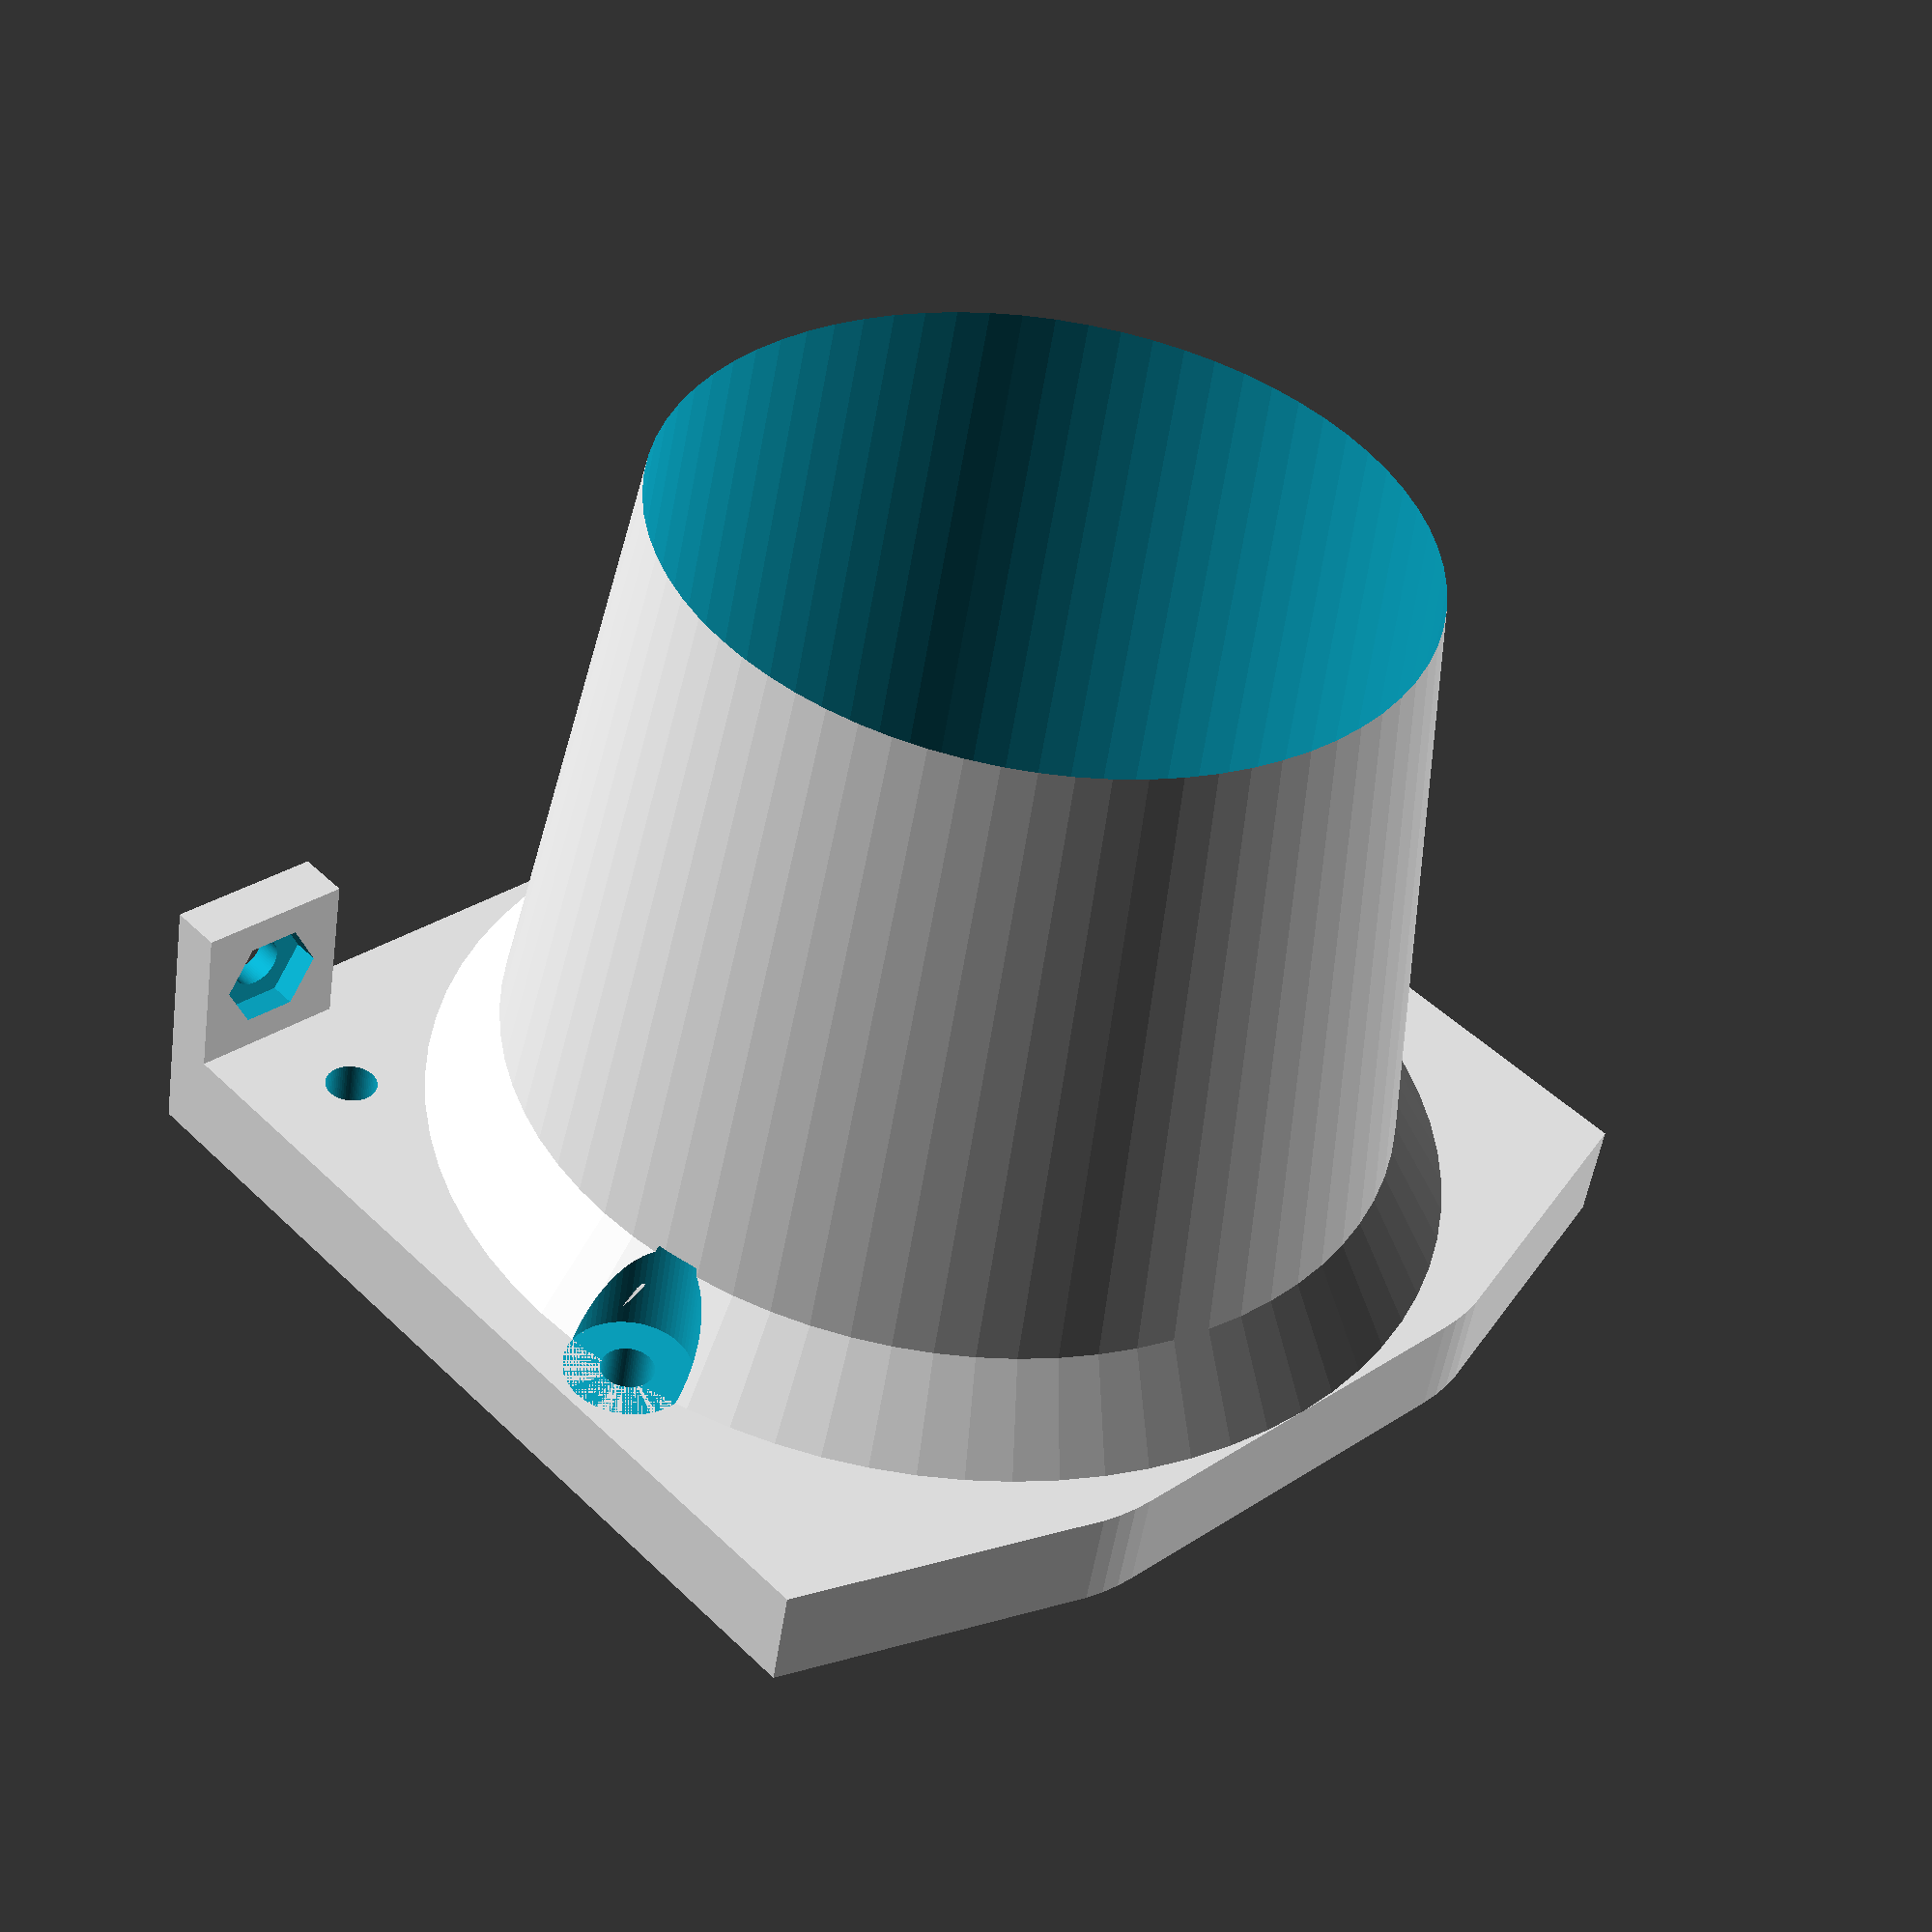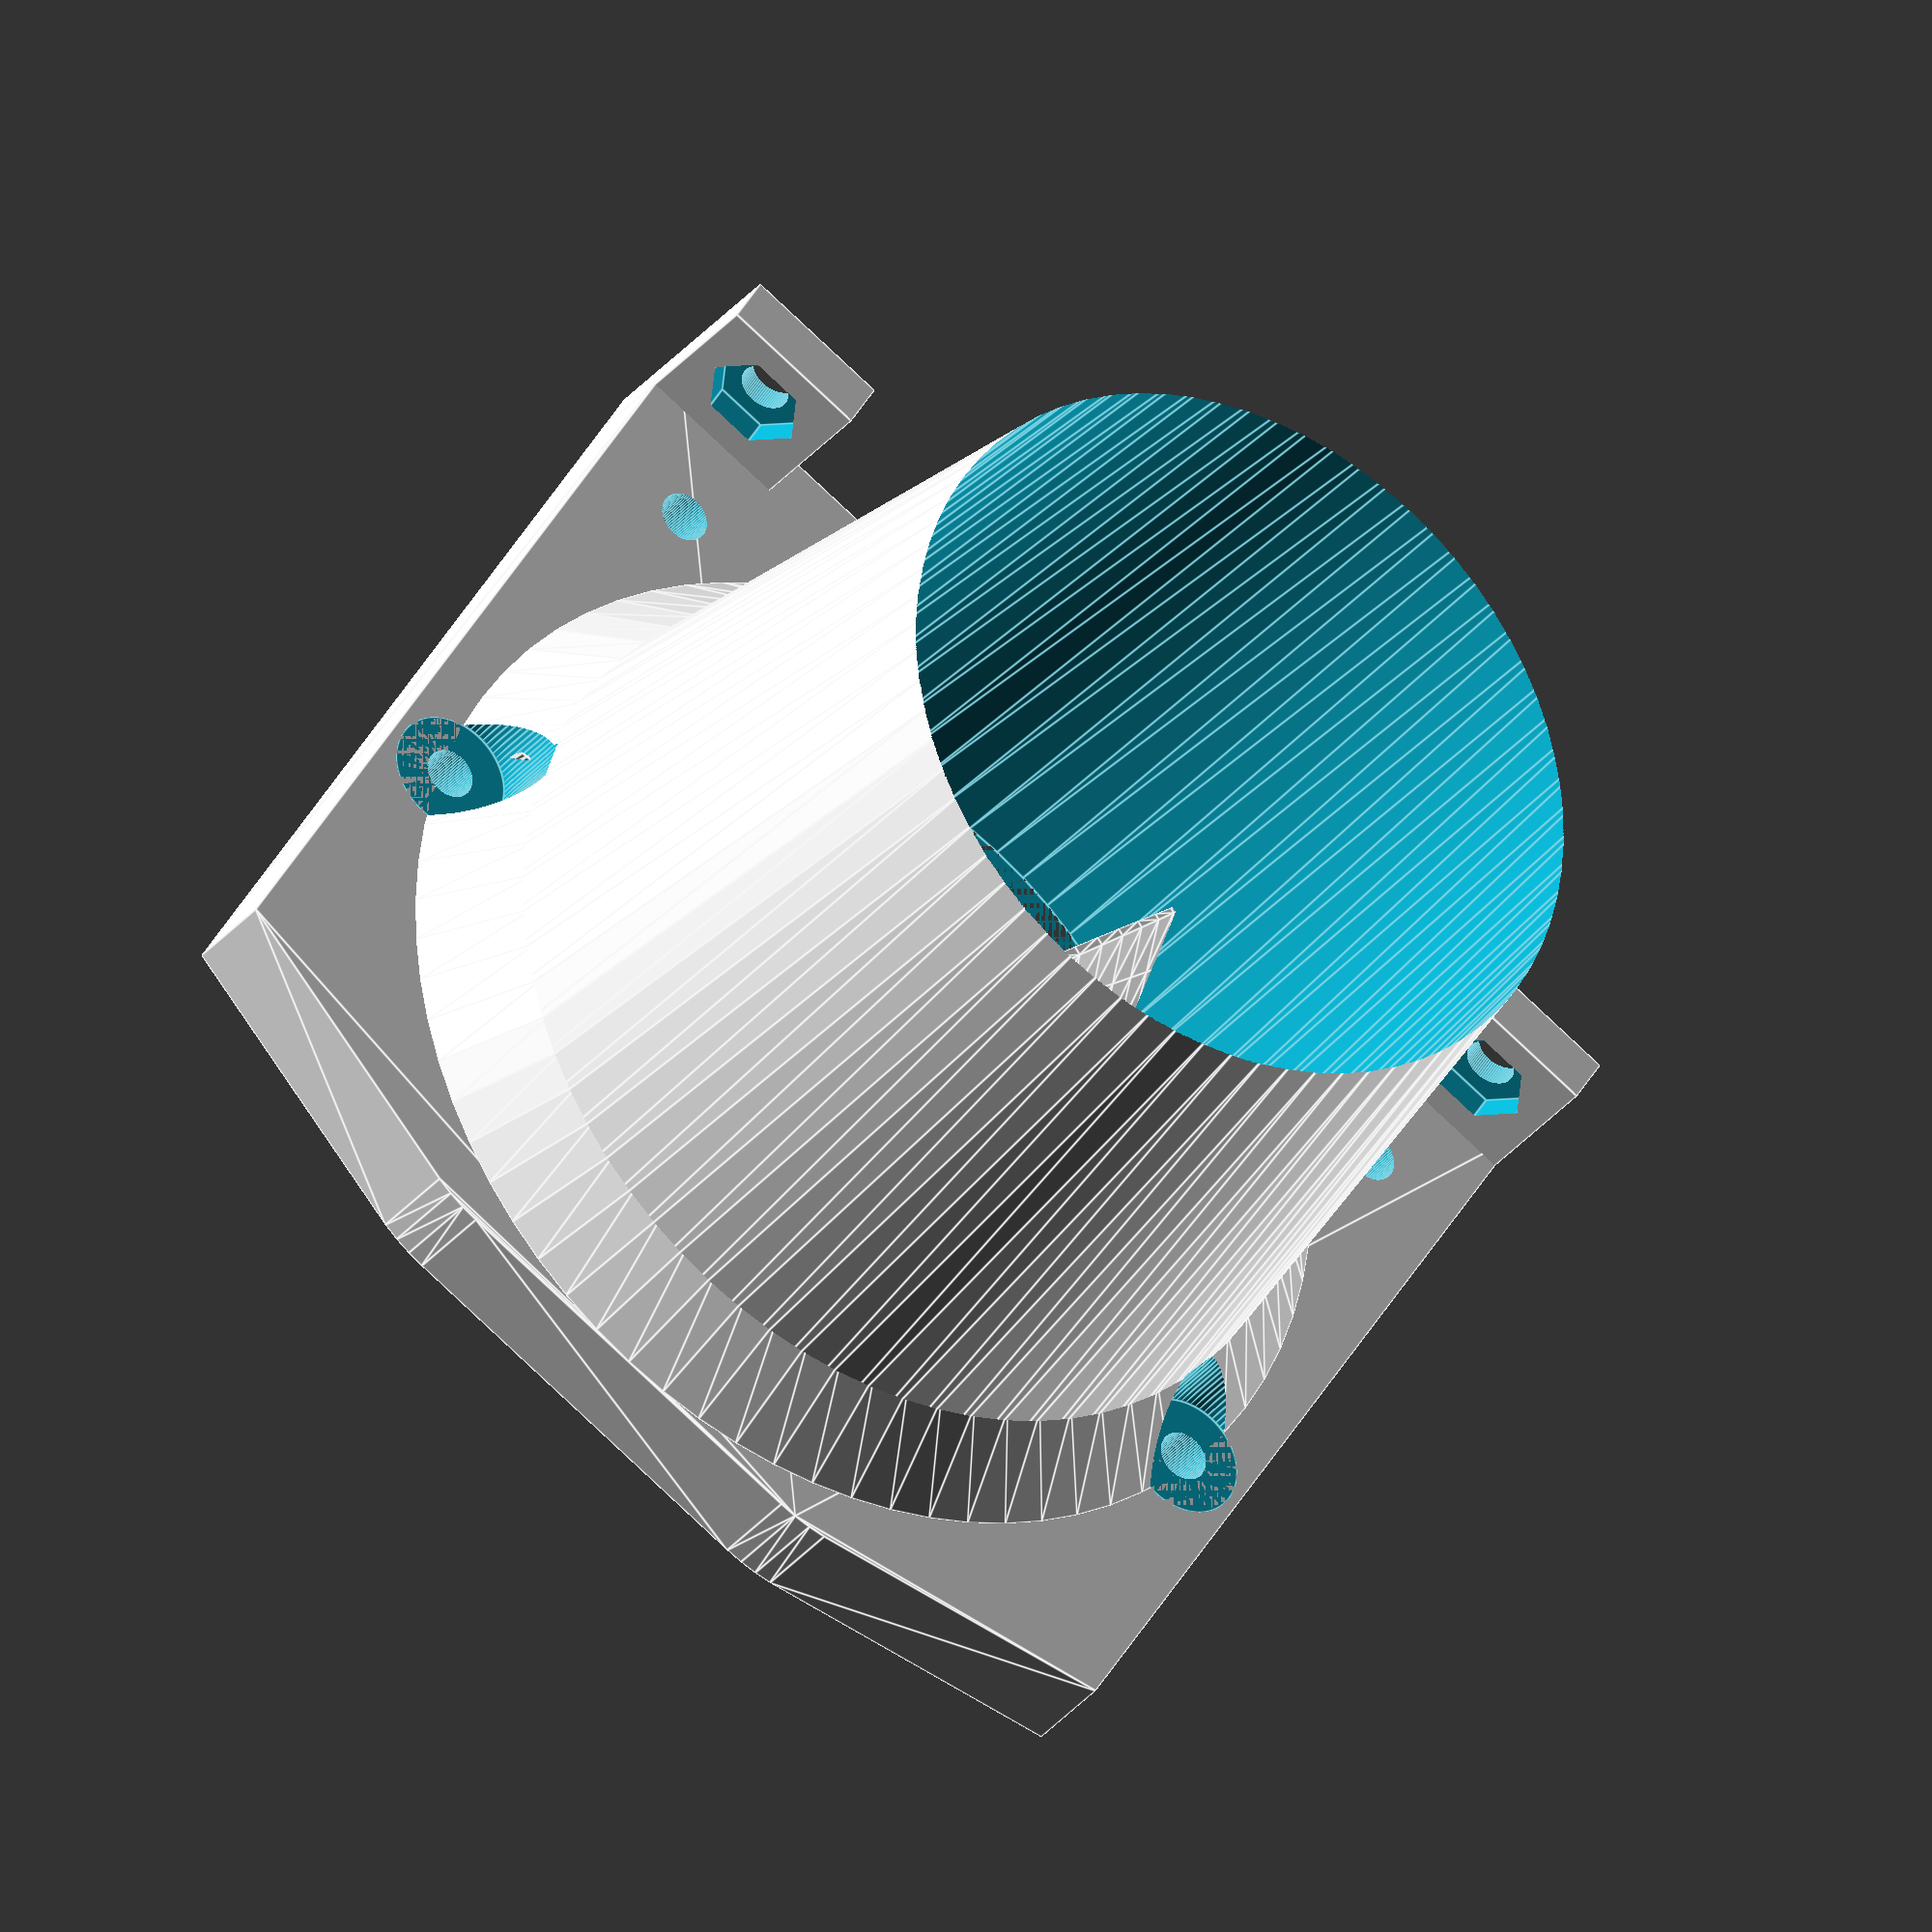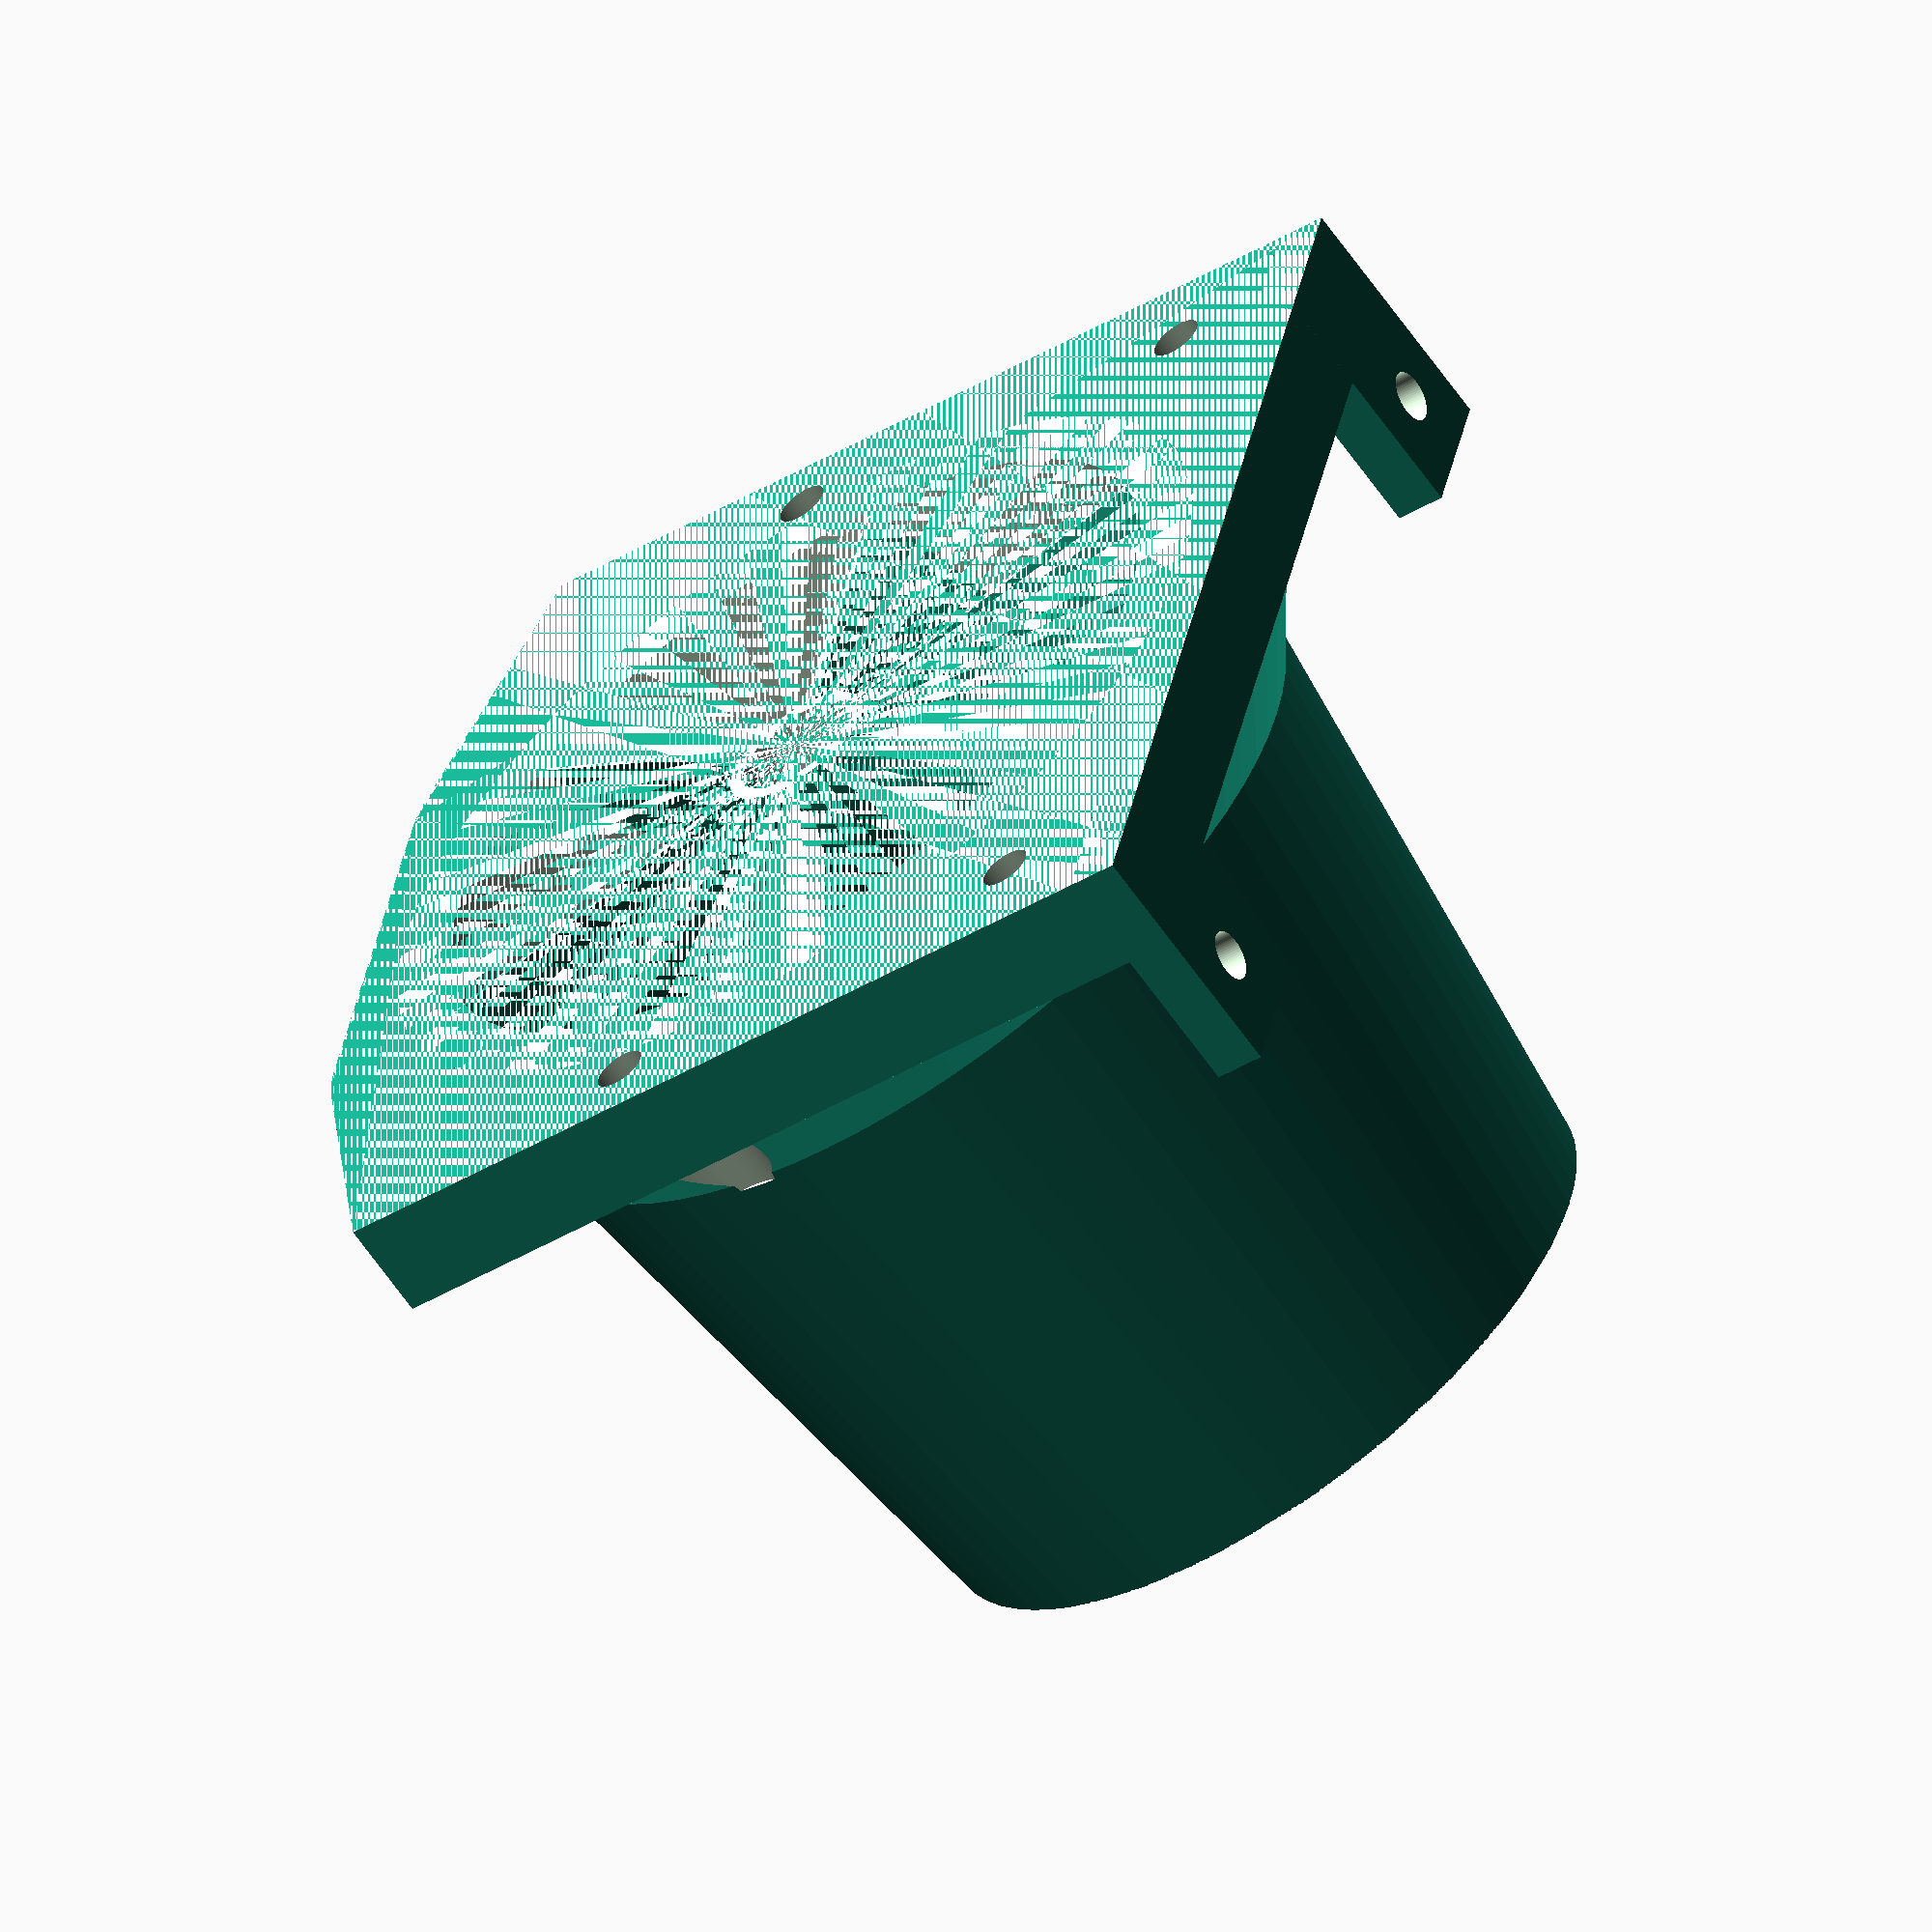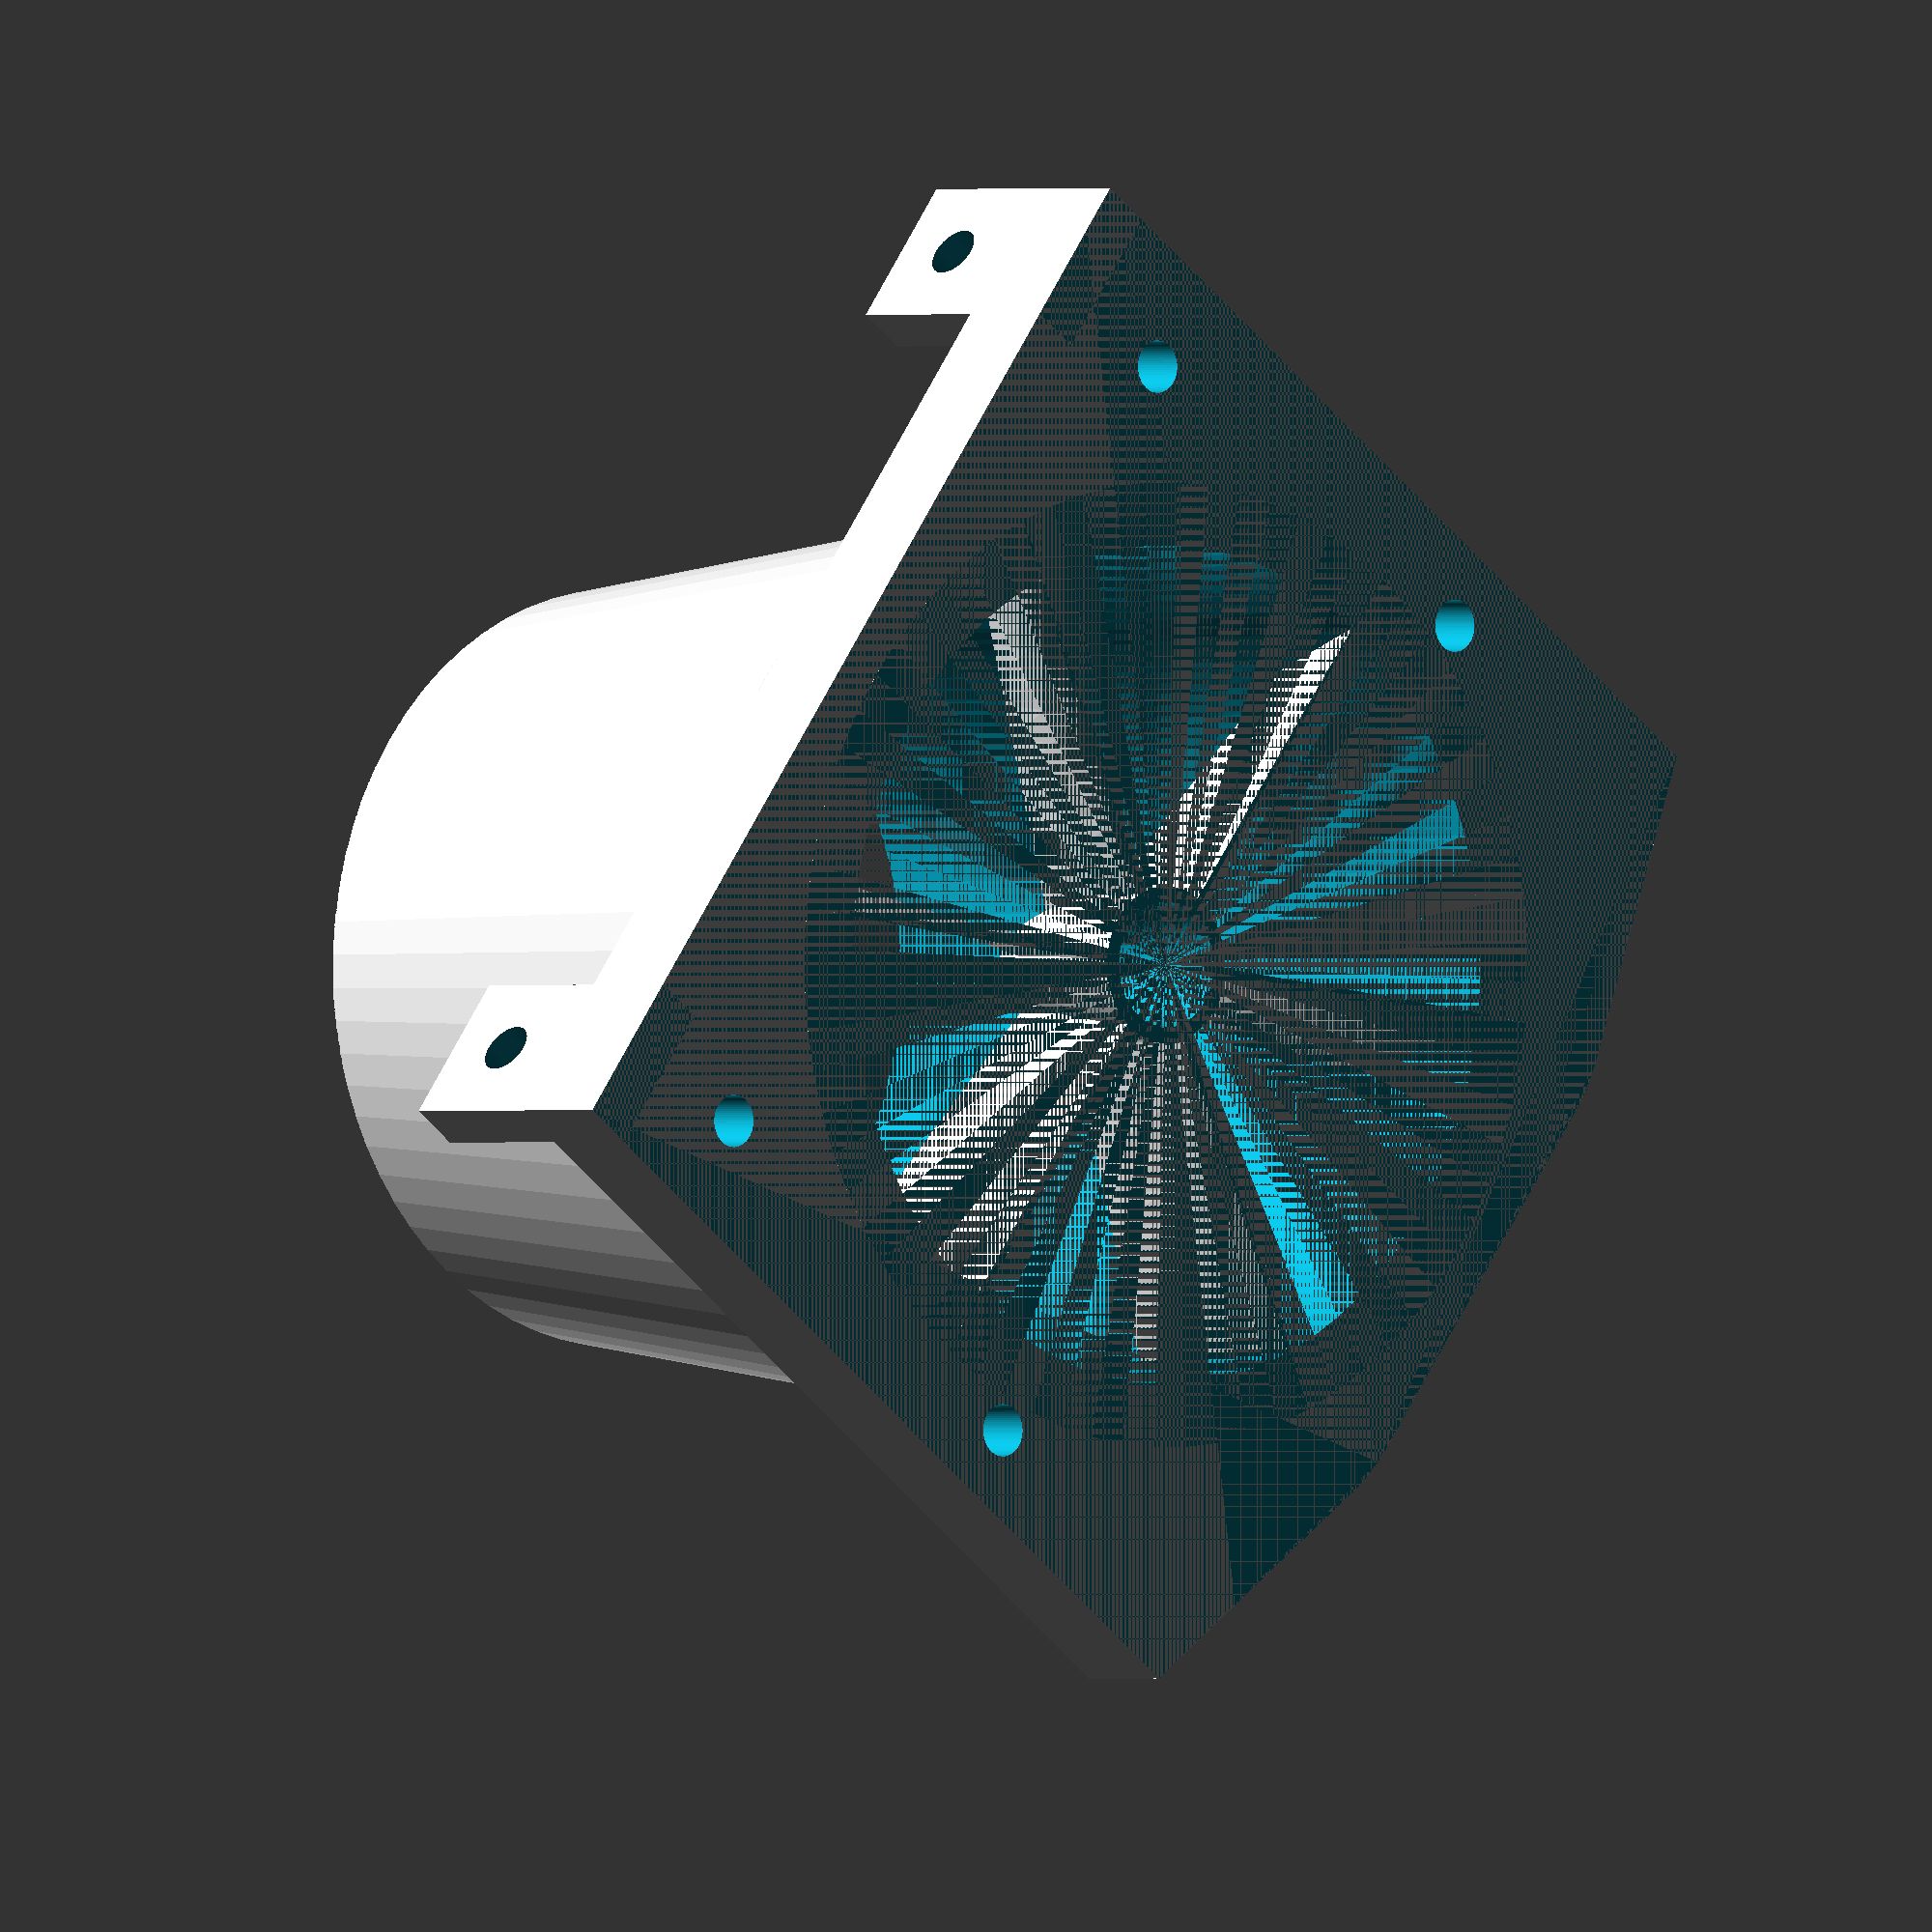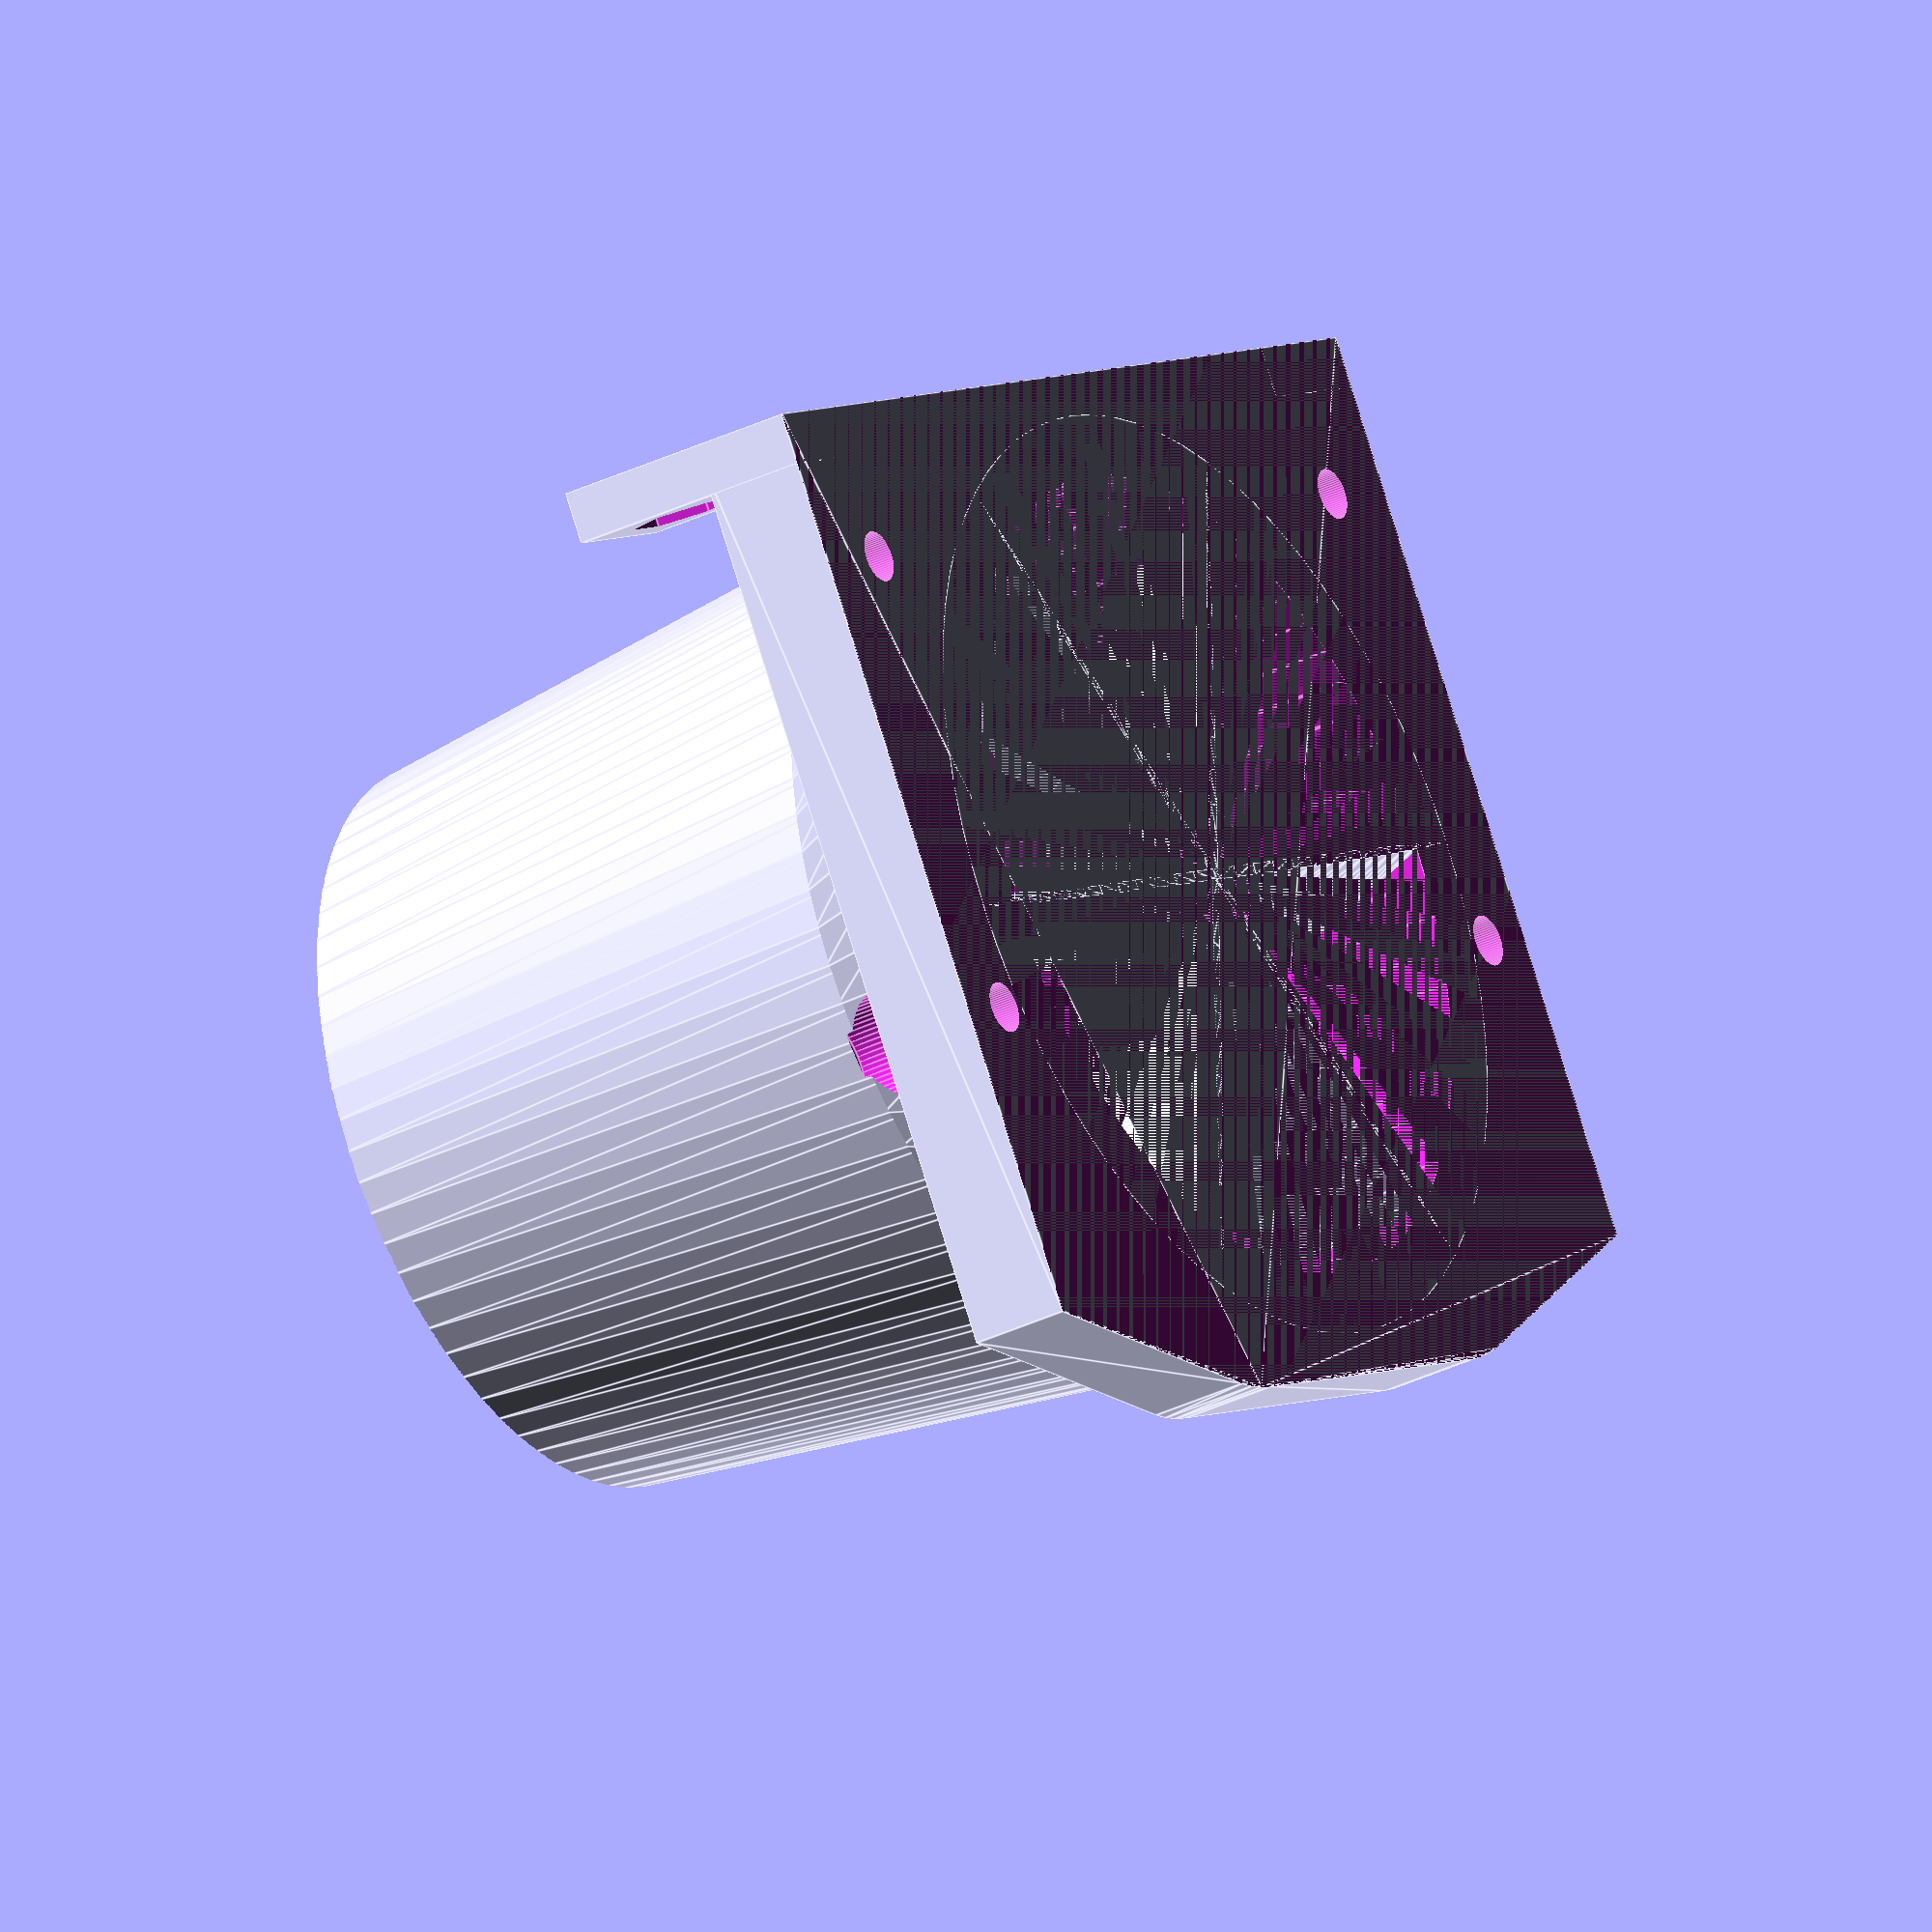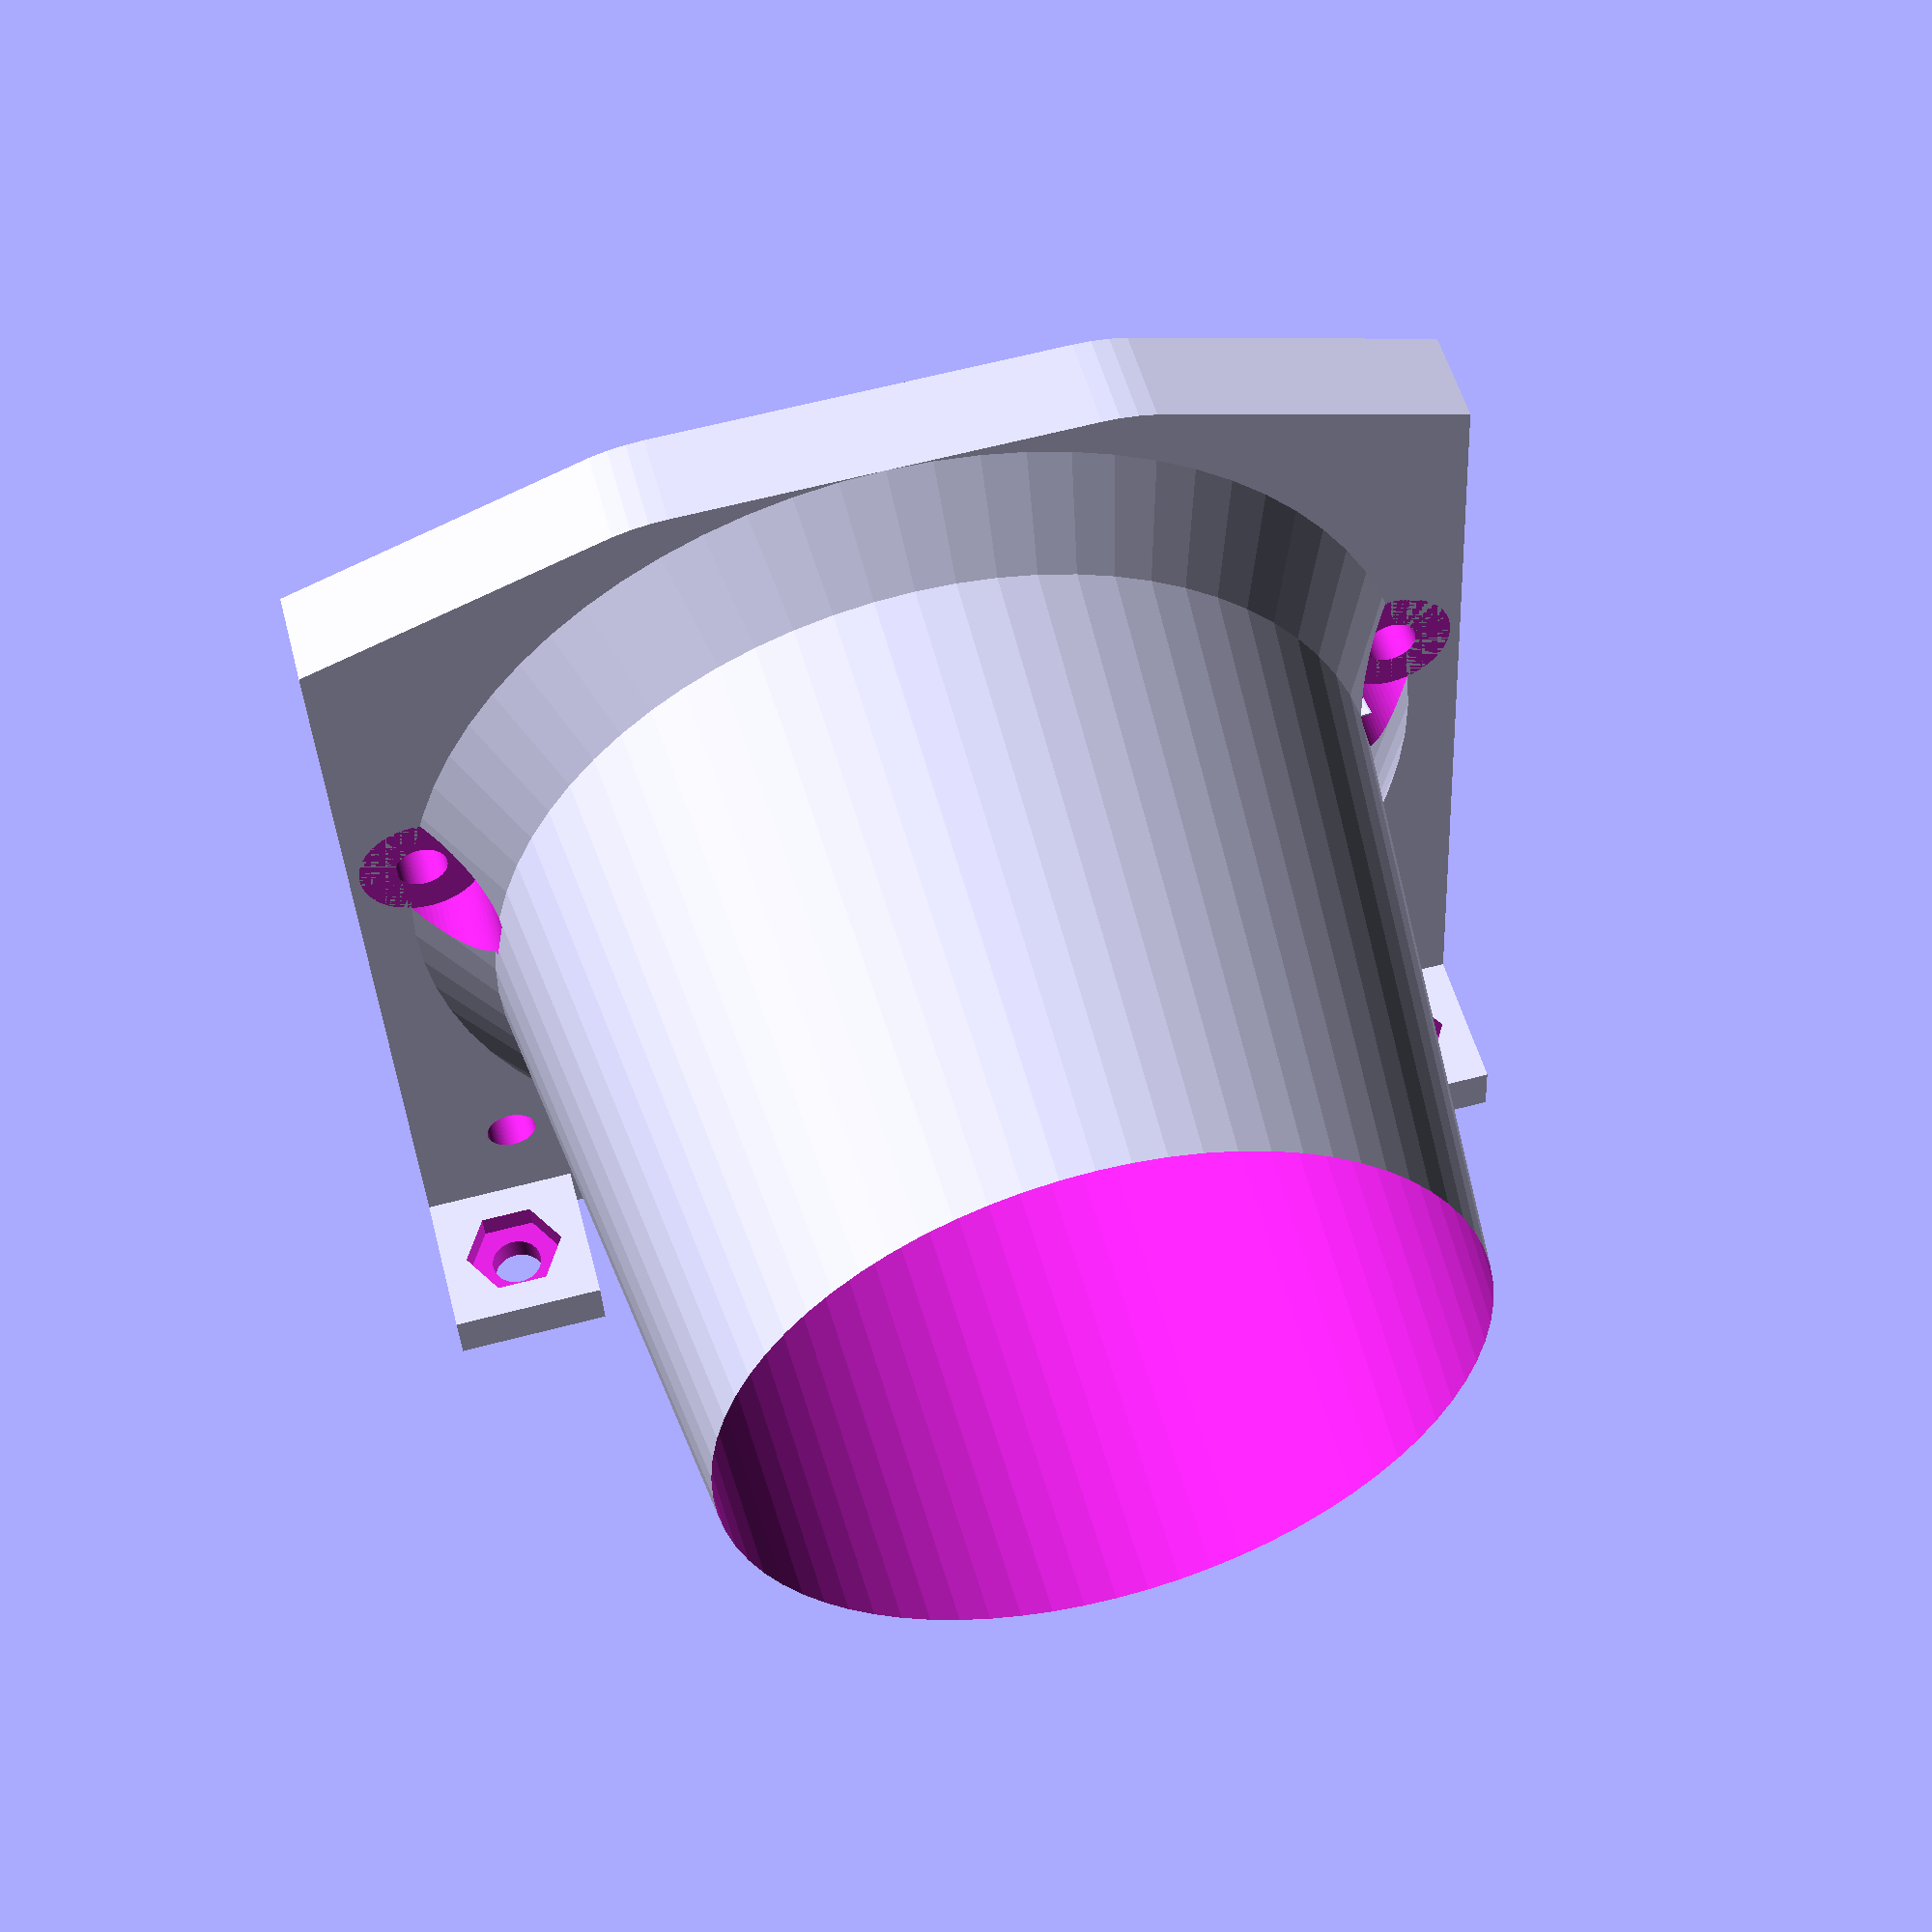
<openscad>
// SPDX-License-Identifier: CC-BY-SA-4.0
//
//Jet nozzle
//
//Copyright (C) 2018 Peter Bennett <thelargeostrich@gmail.com>
//
//This design is licensed under a Creative Commons Attribution-ShareAlike
//4.0 International license.
//
//You are free to:
//  Share — copy and redistribute the material in any medium or format
//  Adapt — remix, transform, and build upon the material
//          for any purpose, even commercially.
//
//Under the following terms:
//
//  Attribution — You must give appropriate credit, provide a link to
//                the license, and indicate if changes were made. You
//                may do so in any reasonable manner, but not in any
//                way that suggests the licensor endorses you or your use.
//  ShareAlike  — If you remix, transform, or build upon the material,
//                you must distribute your contributions under the same
//                license as the original.
//  No additional restrictions — You may not apply legal terms or
//                technological measures that legally restrict others
//                from doing anything the license permits.

//This nozzle is designed for use with the standard 2317.76 propeller. To use with the 2317.76RH propeller, this design must be reflected.

$fn=72;
EXIT=70;
difference(){
    union(){
        hull(){
            translate([0,5,5])
                cube([110,90,10],center=true);
            translate([-20,-30,5])
                cylinder(r=20,h=10,center=true);
            translate([20,-30,5])
                cylinder(r=20,h=10,center=true);
        };
        translate([47.5,47.5,12.5])
            cube([15,5,25],center=true);
        translate([-47.5,47.5,12.5])
            cube([15,5,25],center=true);
        translate([0,0,40])
            cylinder(r1=46, r2=EXIT/2+1, h=80, center=true);
        translate([0,0,15])
            cylinder(r1=50, r2=43, h=10, center=true);
    };
    translate([0,0,51])
    cylinder(r2=EXIT/2,r1=40,h=102,center=true);
    translate([47.5,47.5,17.5])
        rotate([90,0,0])
            cylinder(r=2.5,h=30,center=true);
    translate([47.5,45,17.5])
        rotate([90,0,0])
            cylinder(r=5,h=5,center=true,$fn=6);
    translate([-47.5,47.5,17.5])
        rotate([90,0,0])
            cylinder(r=2.5,h=30,center=true);
    translate([-47.5,45,17.5])
        rotate([90,0,0])
            cylinder(r=5,h=5,center=true,$fn=6);
    translate([45,35,0])
        cylinder(r=2.5,h=30,center=true);
    translate([-45,35,0])
        cylinder(r=2.5,h=30,center=true);
    translate([48,-10,0])
        cylinder(r=2.5,h=30,center=true);
    translate([-48,-10,0])
        cylinder(r=2.5,h=30,center=true);
    translate([48,-10,15])
        cylinder(r=6,h=10,center=true);
    translate([-48,-10,15])
        cylinder(r=6,h=10,center=true);
};
translate([0,0,7.5])
    difference(){
        union(){
            //hub
            translate([0,0,-7.5])
                scale([1,1,3])
                    sphere(r=7.5, center=true);
            //blades
            rotate([0,0,30])
                linear_extrude(height = 15, center = true, convexity = 100, twist = -8)
                    translate([0,0,4])
                        scale(v=[0.3,24])
                            circle(d=3.75,center=true);
            rotate([0,0,90])
                linear_extrude(height = 15, center = true, convexity = 100, twist = -8)
                    translate([0,0,4])
                        scale(v=[0.3,24])
                            circle(d=3.75,center=true);
            rotate([0,0,150])
                linear_extrude(height = 15, center = true, convexity = 100, twist = -8)
                    translate([0,0,4])
                        scale(v=[0.3,24])
                            circle(d=3.75,center=true);
        };
        translate([0,0,-7.5])
            scale([1,1,3])
                sphere(r=6, center=true);
        translate([0,0,-27.5])
            cube([400,400,40],center=true);
    };
</openscad>
<views>
elev=231.0 azim=137.0 roll=188.3 proj=p view=solid
elev=31.1 azim=31.6 roll=328.7 proj=o view=edges
elev=242.5 azim=77.3 roll=325.5 proj=o view=solid
elev=0.3 azim=53.2 roll=138.5 proj=o view=solid
elev=212.6 azim=211.8 roll=55.6 proj=o view=edges
elev=127.4 azim=357.1 roll=194.5 proj=p view=wireframe
</views>
